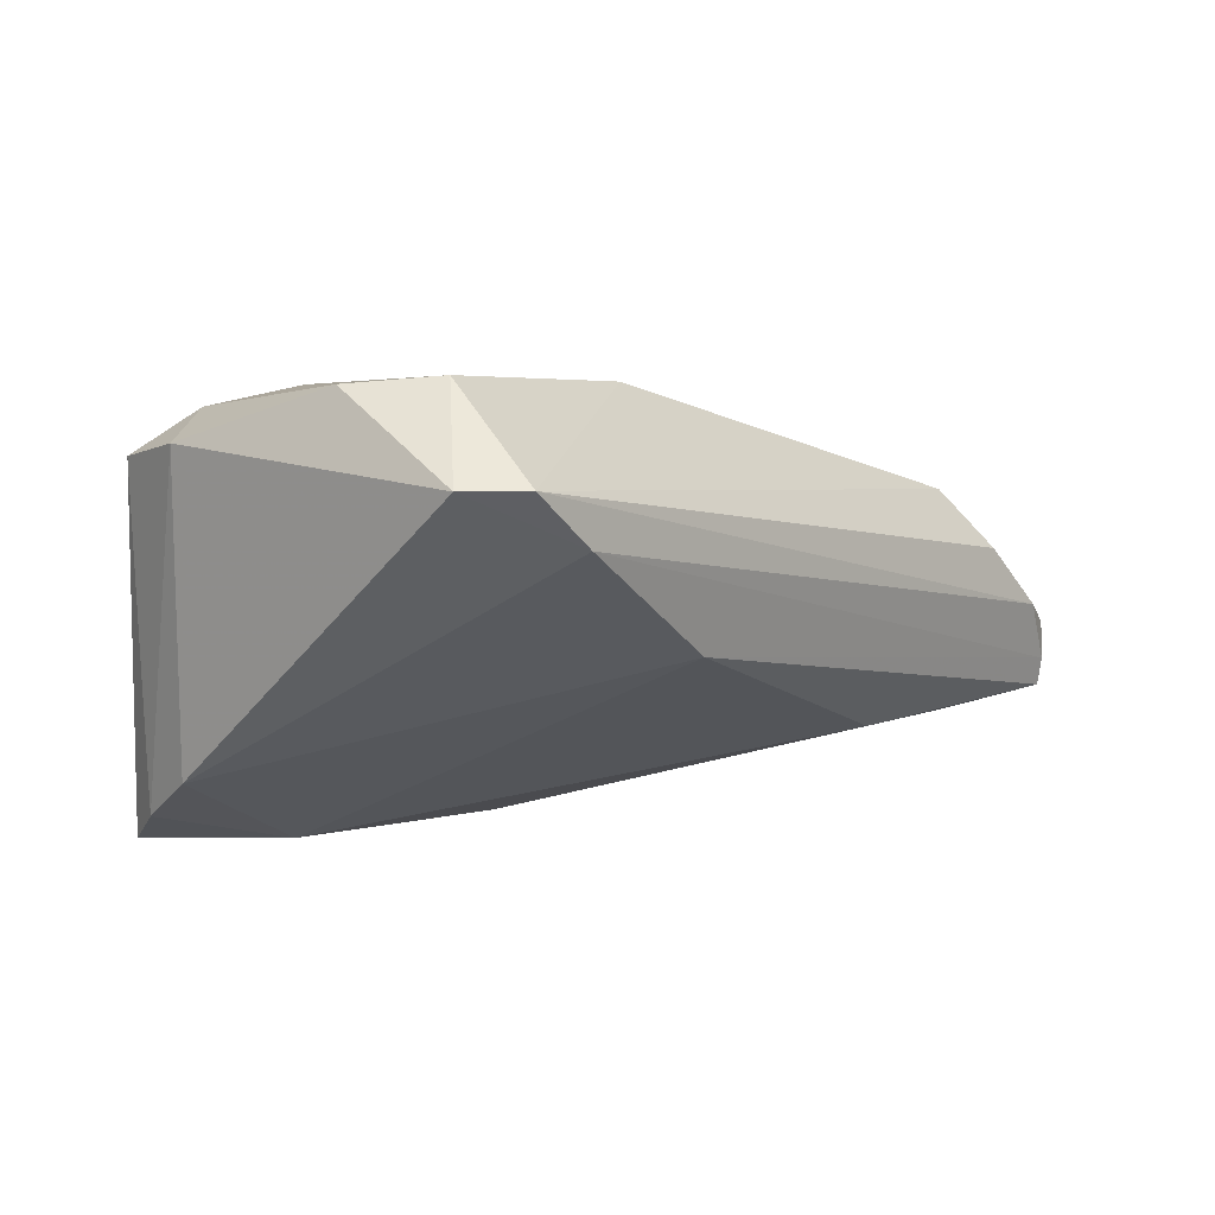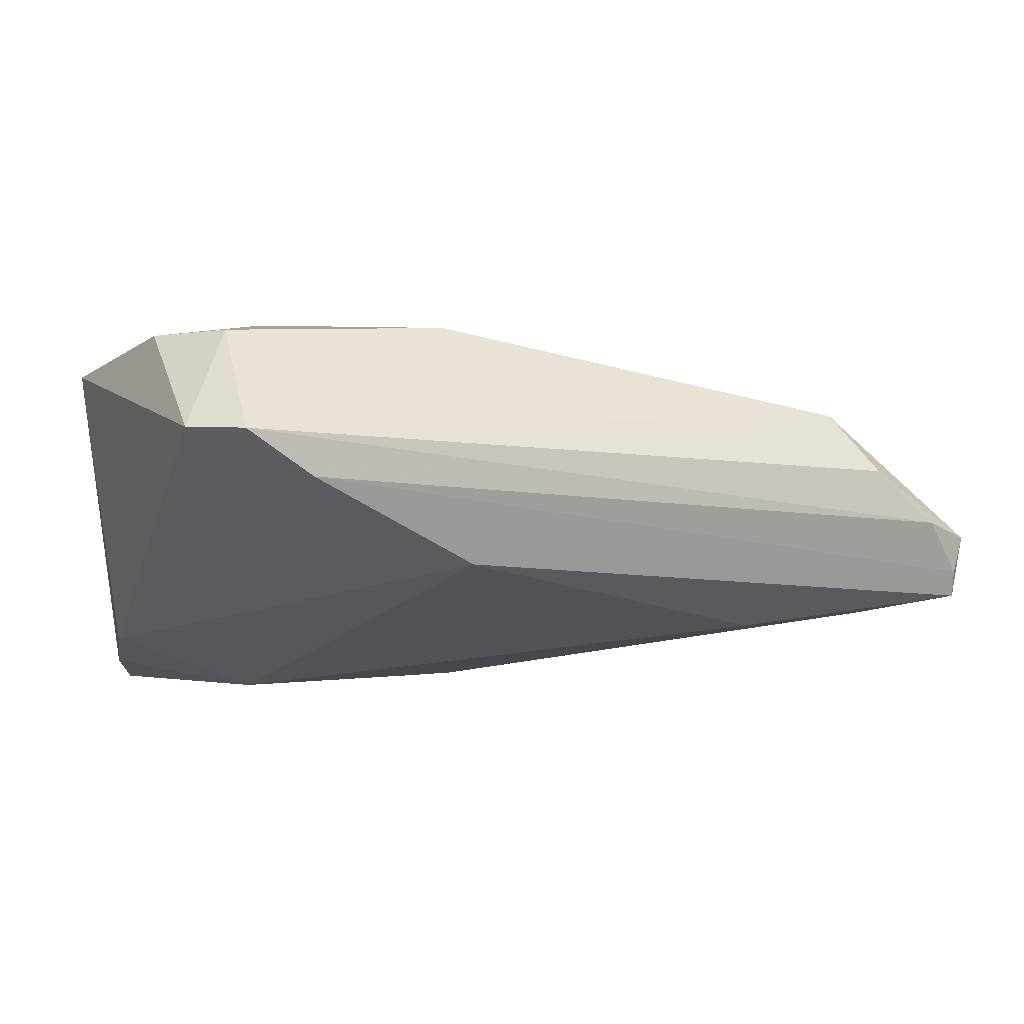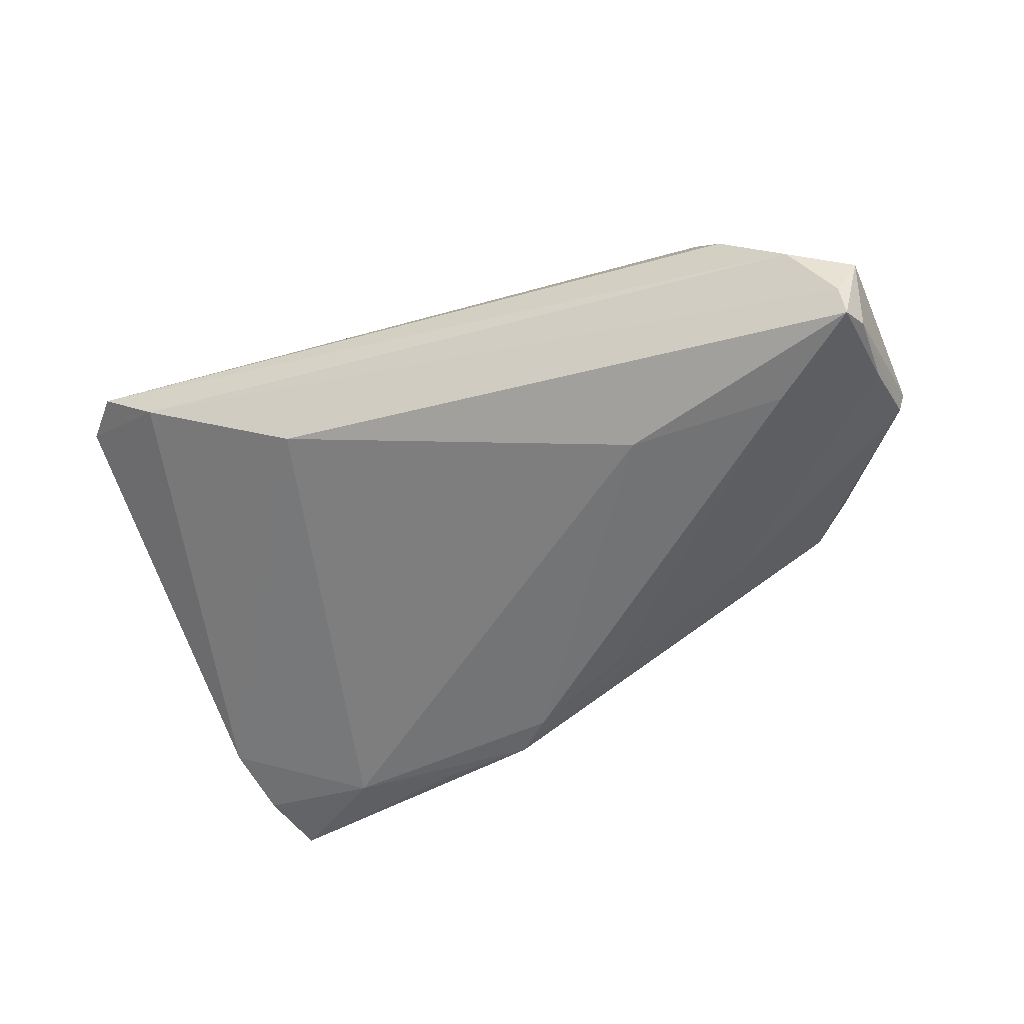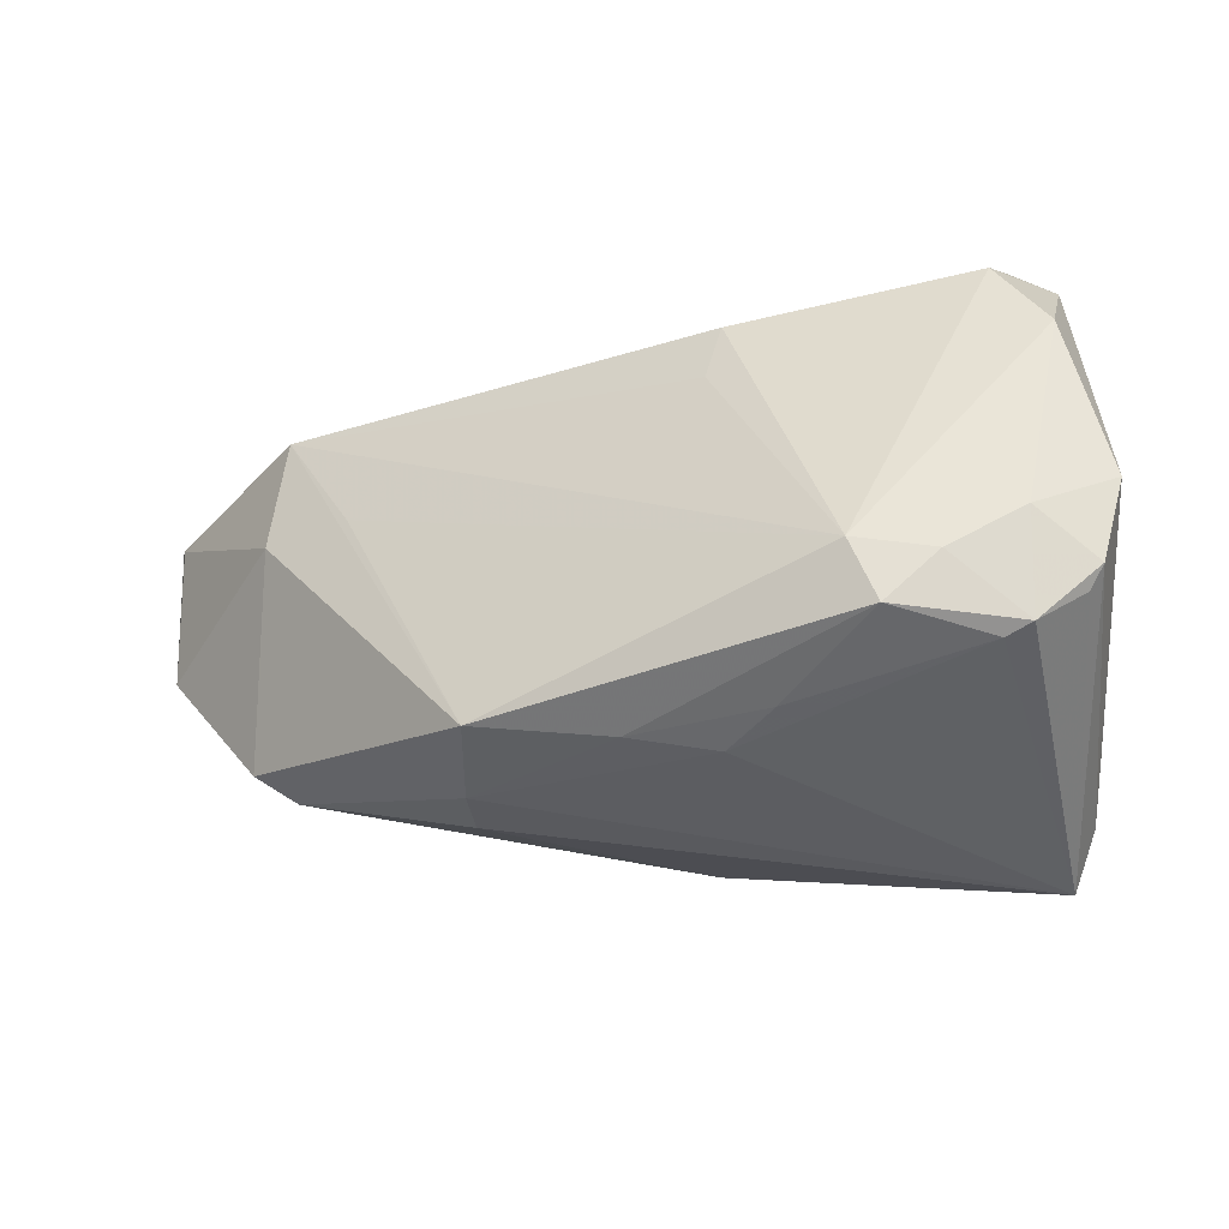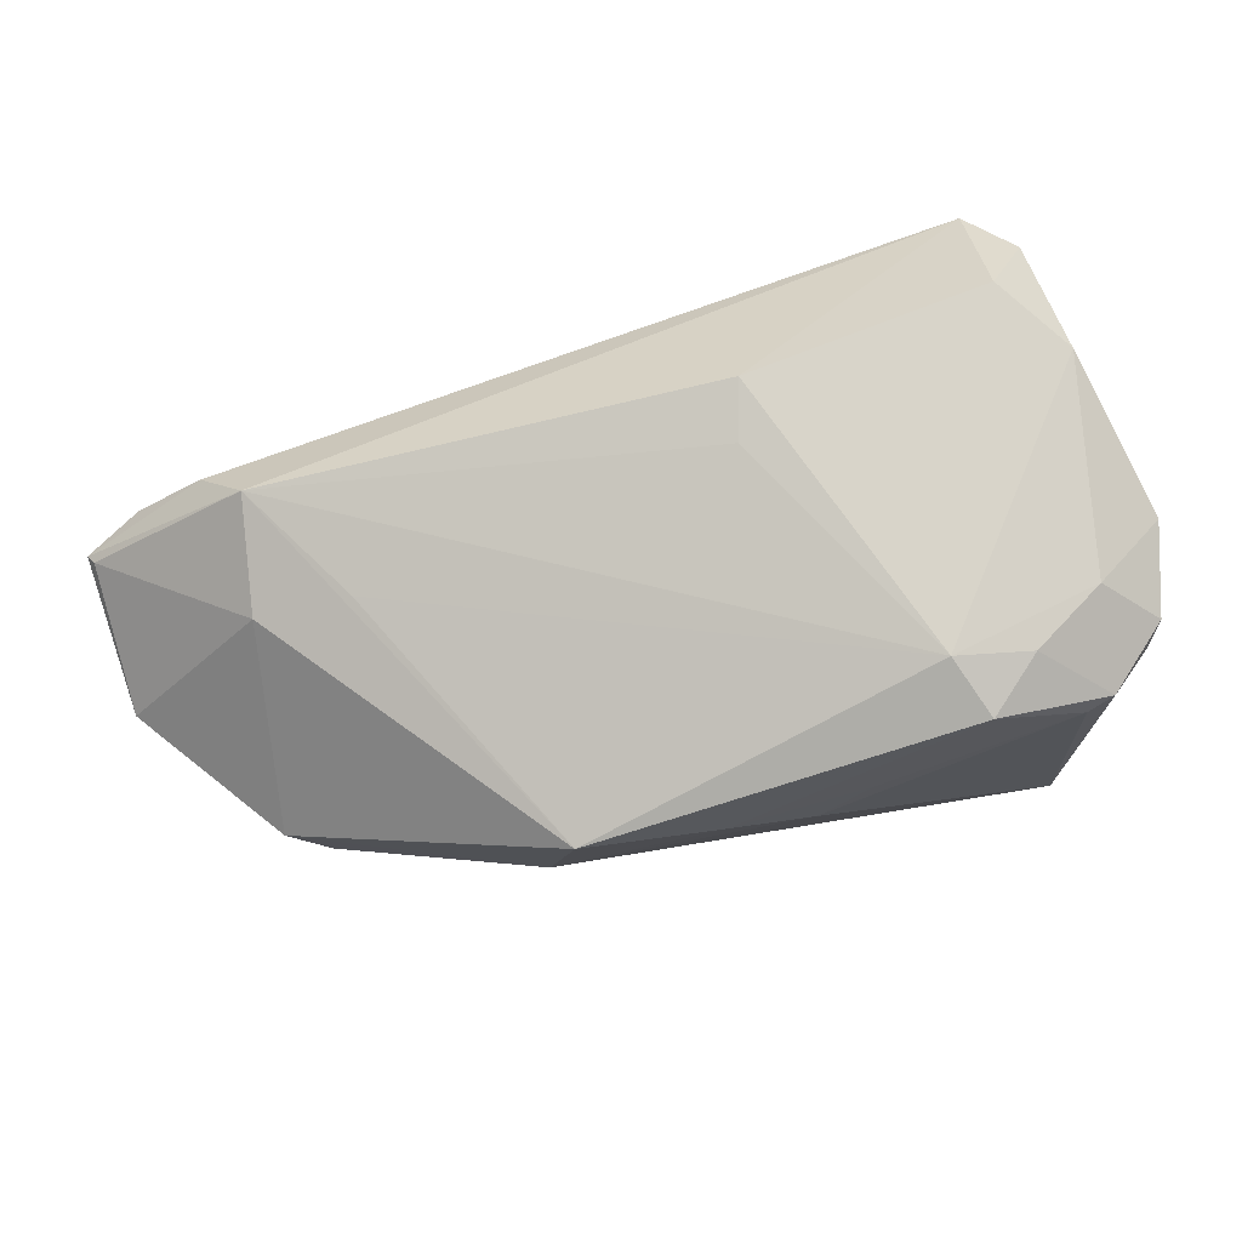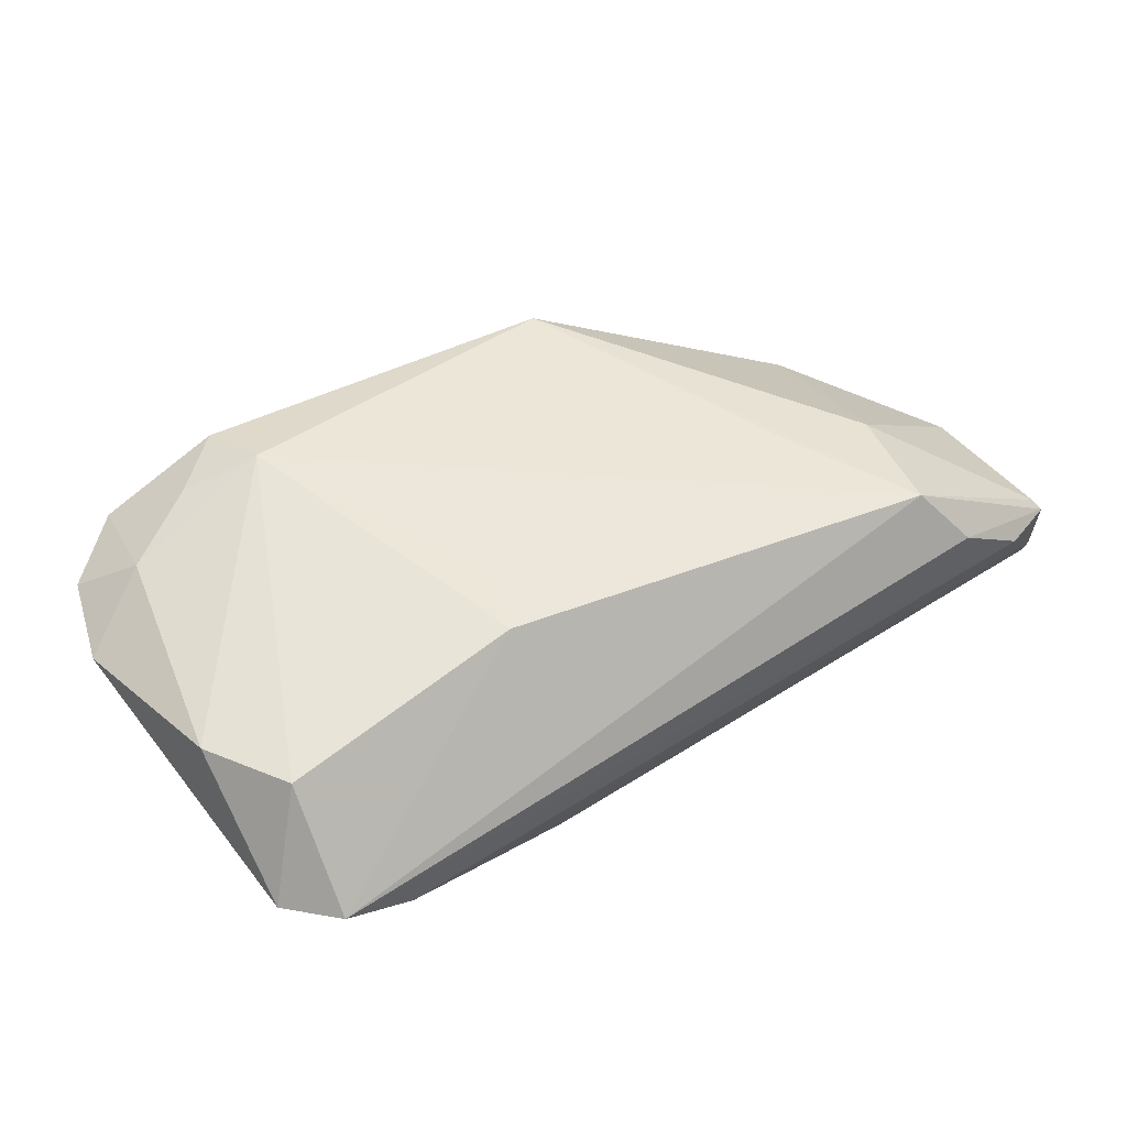
<metadata>
{"format":"obj","ext":"obj","renderer":"f3d","projection":"perspective","resolution":1024,"background":"white","views":[{"elev":4.2,"azim":127.4,"up":"+Z"},{"elev":6.2,"azim":152.2,"up":"+Z"},{"elev":-42.2,"azim":-156.0,"up":"+Z"},{"elev":-44.4,"azim":13.0,"up":"+Y"},{"elev":75.4,"azim":-17.6,"up":"+Z"},{"elev":60.3,"azim":144.9,"up":"+Z"}]}
</metadata>
<code>
v -0.02492 0.01992 -0.01474
v 0.04538 -0.02759 0.01761
v -0.05485 0.01617 -0.01168
v 0.05245 0.007815 0.02456
v -0.03885 0.009862 0.009776
v -0.02772 0.007997 0.01358
v 0.04851 -0.02364 -0.02033
v 0.01919 -0.0283 0.01185
v 0.04676 -0.01675 0.02271
v 0.006605 -0.01905 -0.02538
v 0.0561 -0.01127 0.01899
v -0.02908 -0.005162 -0.01754
v 0.04883 0.02916 0.01471
v 0.04679 0.01718 0.02538
v -0.0561 0.008111 -0.008118
v -0.01305 -0.02526 0.01287
v -0.05429 0.02741 -0.01176
v 0.03129 -0.027 0.02281
v -0.04369 0.01979 -0.01441
v -0.04046 0.02831 0.00615
v -0.05387 0.0282 -0.008302
v 0.04218 -0.02829 0.01667
v 0.01557 0.008457 0.02456
v -0.02429 -0.01283 -0.01612
v -0.04871 0.02951 -0.001102
v -0.0554 0.02556 -0.002673
v 0.01969 0.02744 -0.002683
v -0.01661 -0.02312 -0.005786
v 0.01816 -0.02083 -0.02511
v -0.01592 -0.02448 0.0008333
v 0.01297 -0.02876 0.006879
v -0.05544 0.02435 -0.01121
v 0.05406 0.02387 0.01465
v 0.05284 -0.0214 0.01766
v 0.05059 -0.01632 -0.01596
v -0.03864 -0.01348 -0.008558
v -0.03598 0.02312 0.01336
v 0.04525 -0.02951 -0.02373
v 0.03779 -0.02169 0.02354
v -0.04324 -0.01101 -0.005431
v 0.002974 -0.02761 0.01013
v 0.03138 -0.01944 -0.02459
v -0.05535 0.007868 -0.01015
v 0.01774 0.01522 0.02538
v -0.01051 -0.0103 -0.02191
v 0.04086 0.02951 0.00895
v -0.0561 0.02693 -0.00385
v 0.002147 -0.01523 -0.02473
v 0.02877 -0.01991 0.02538
v 0.05098 -0.02344 0.01606
f 7 35 11
f 11 35 33
f 34 7 11
f 38 7 34
f 37 49 23
f 9 34 11
f 2 34 9
f 14 33 13
f 35 27 46
f 13 33 46
f 46 33 35
f 35 7 42
f 42 27 35
f 42 7 38
f 50 2 38
f 38 34 50
f 50 34 2
f 36 28 30
f 16 40 30
f 30 40 36
f 38 31 30
f 30 28 38
f 10 28 36
f 38 28 10
f 48 42 10
f 47 37 20
f 20 37 13
f 5 40 16
f 16 37 5
f 16 49 6
f 6 37 16
f 49 37 6
f 18 49 16
f 13 37 44
f 44 14 13
f 44 37 23
f 23 49 44
f 49 14 44
f 49 9 4
f 4 14 49
f 4 9 11
f 11 33 4
f 33 14 4
f 31 8 41
f 16 30 41
f 41 30 31
f 41 18 16
f 8 18 41
f 22 8 31
f 38 2 22
f 22 31 38
f 2 18 22
f 22 18 8
f 36 40 43
f 17 32 47
f 29 42 38
f 38 10 29
f 29 10 42
f 26 37 47
f 26 5 37
f 39 9 49
f 49 18 39
f 2 9 39
f 39 18 2
f 24 10 36
f 40 5 15
f 15 43 40
f 5 26 15
f 15 26 47
f 47 32 15
f 32 43 15
f 21 46 27
f 27 17 21
f 21 17 47
f 1 42 48
f 27 42 1
f 1 17 27
f 3 43 32
f 32 17 3
f 46 21 25
f 13 46 25
f 25 20 13
f 47 20 25
f 25 21 47
f 19 1 48
f 17 1 19
f 48 45 19
f 19 3 17
f 43 3 12
f 12 19 45
f 3 19 12
f 36 43 12
f 12 24 36
f 10 24 12
f 48 10 12
f 12 45 48

</code>
